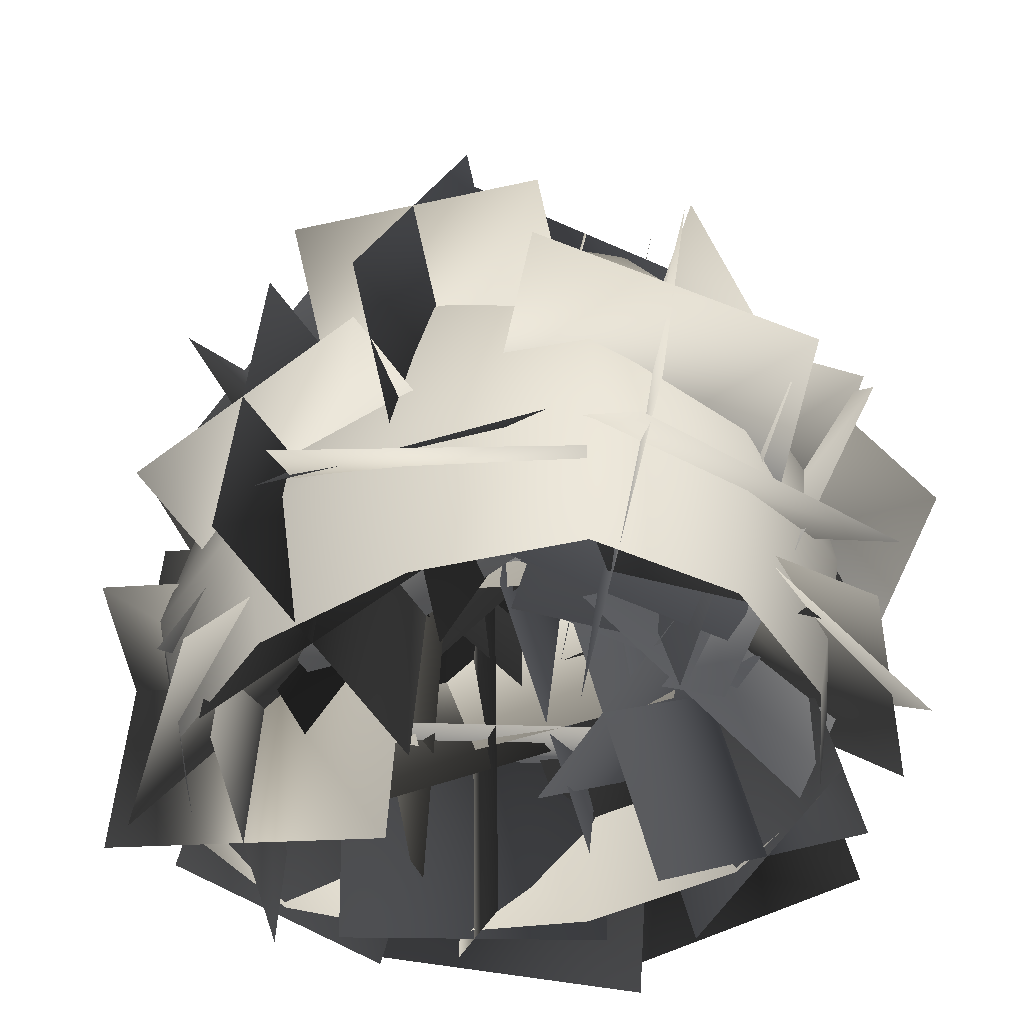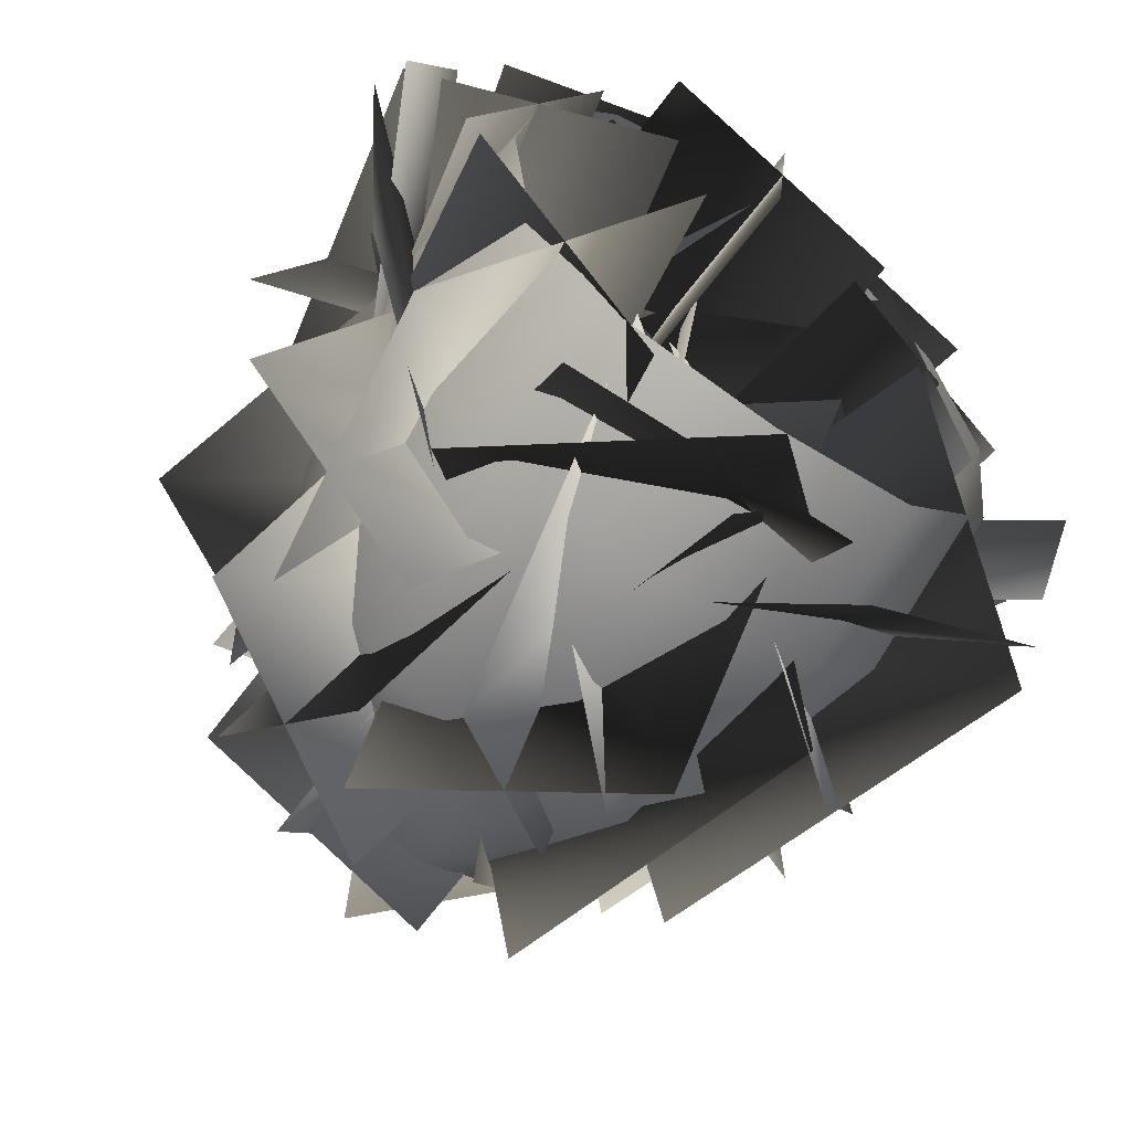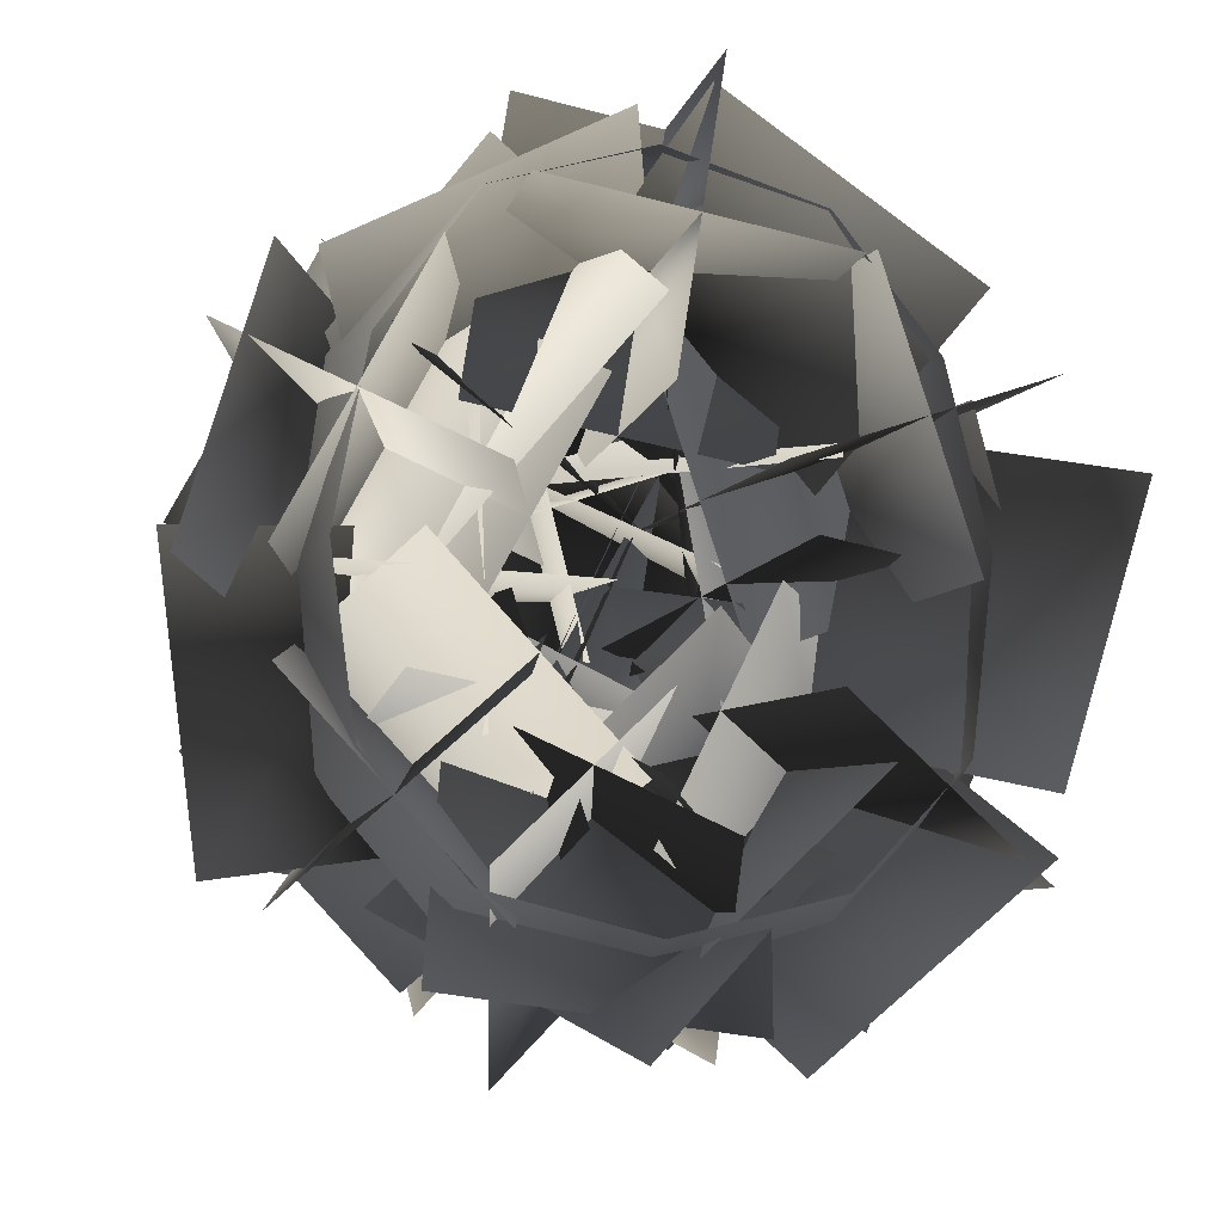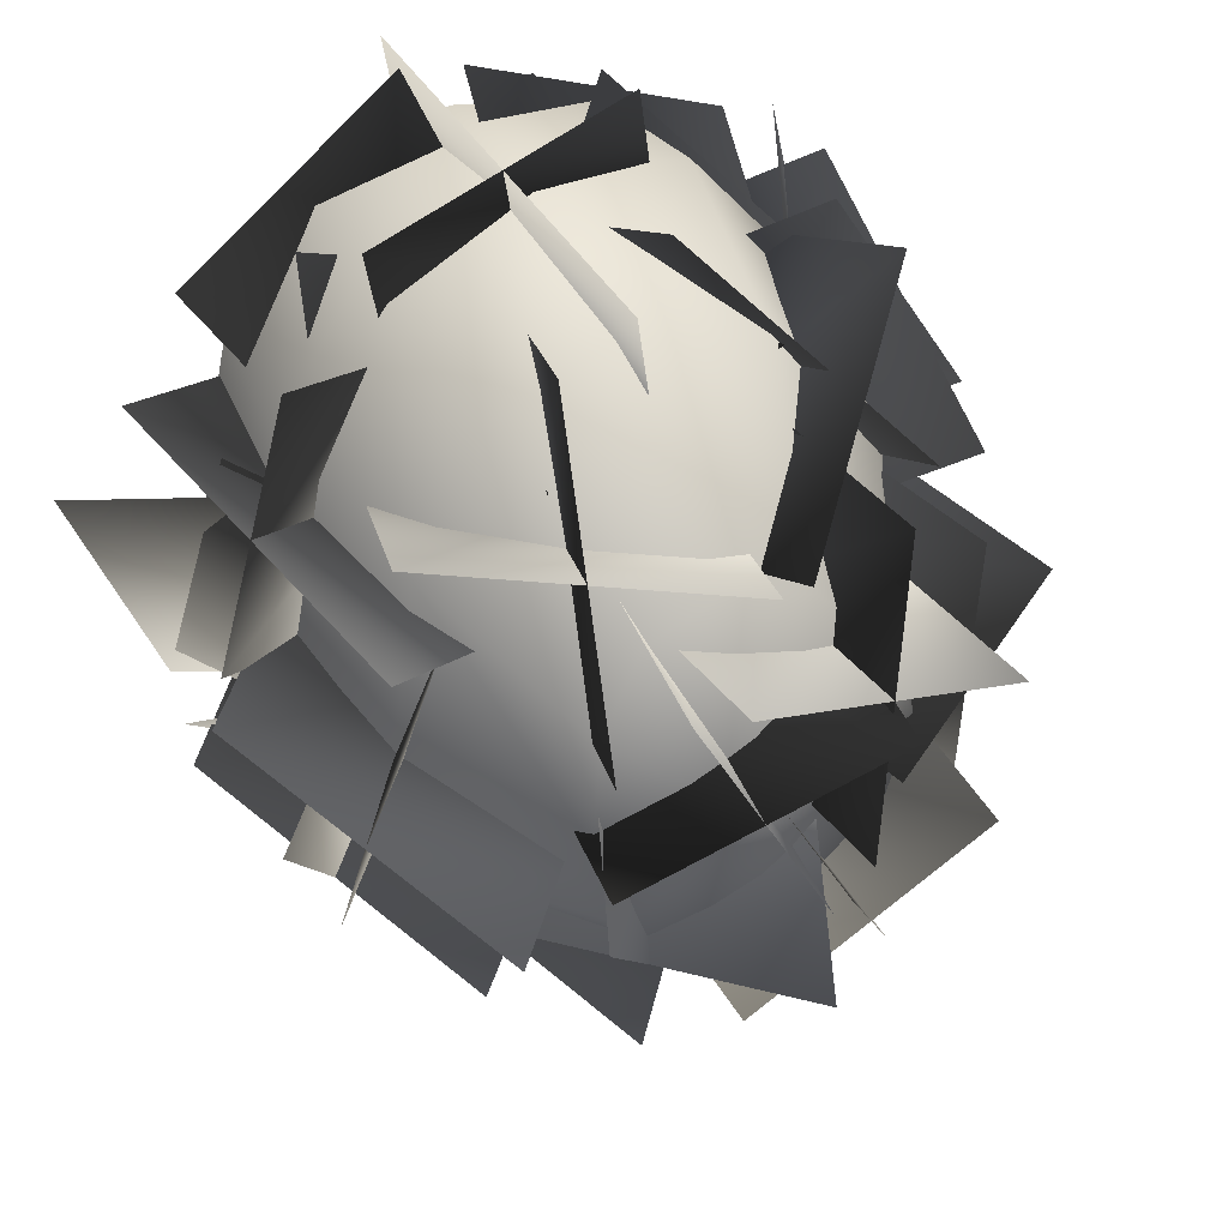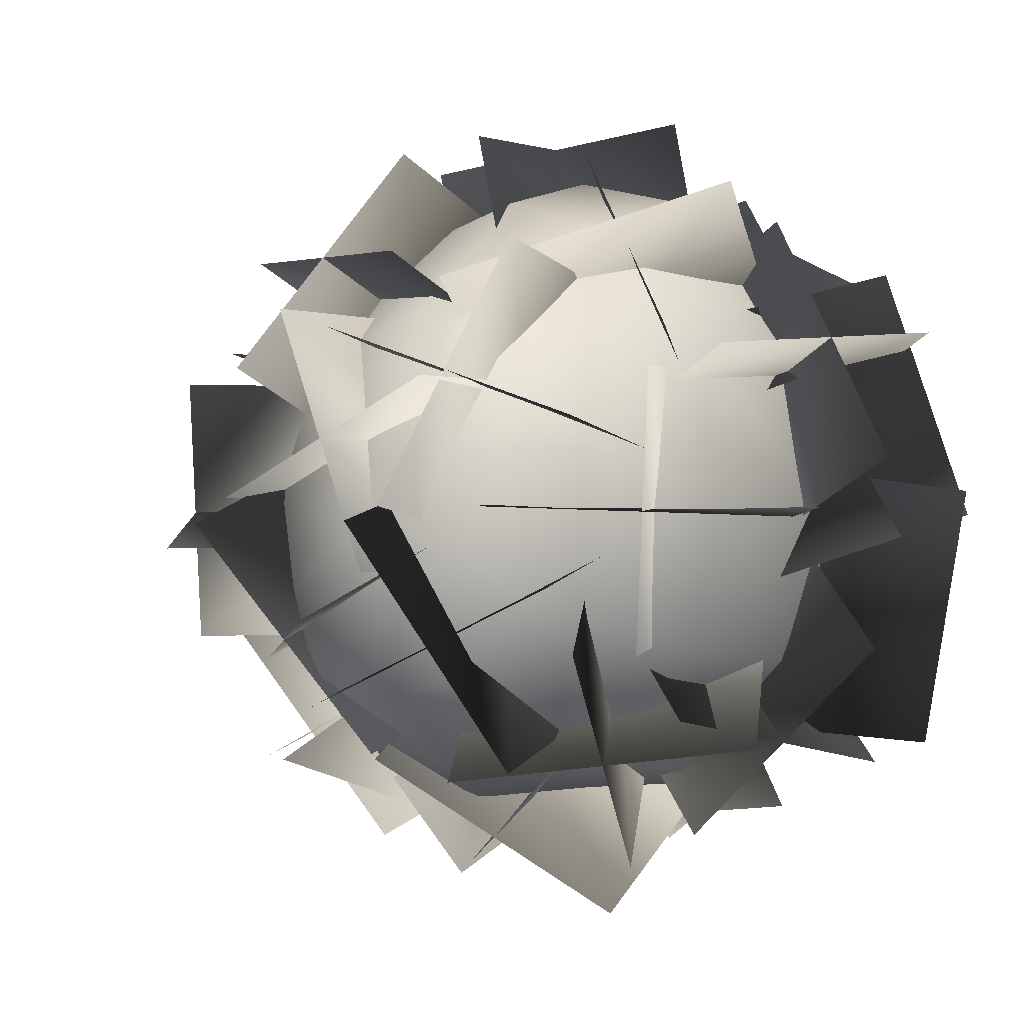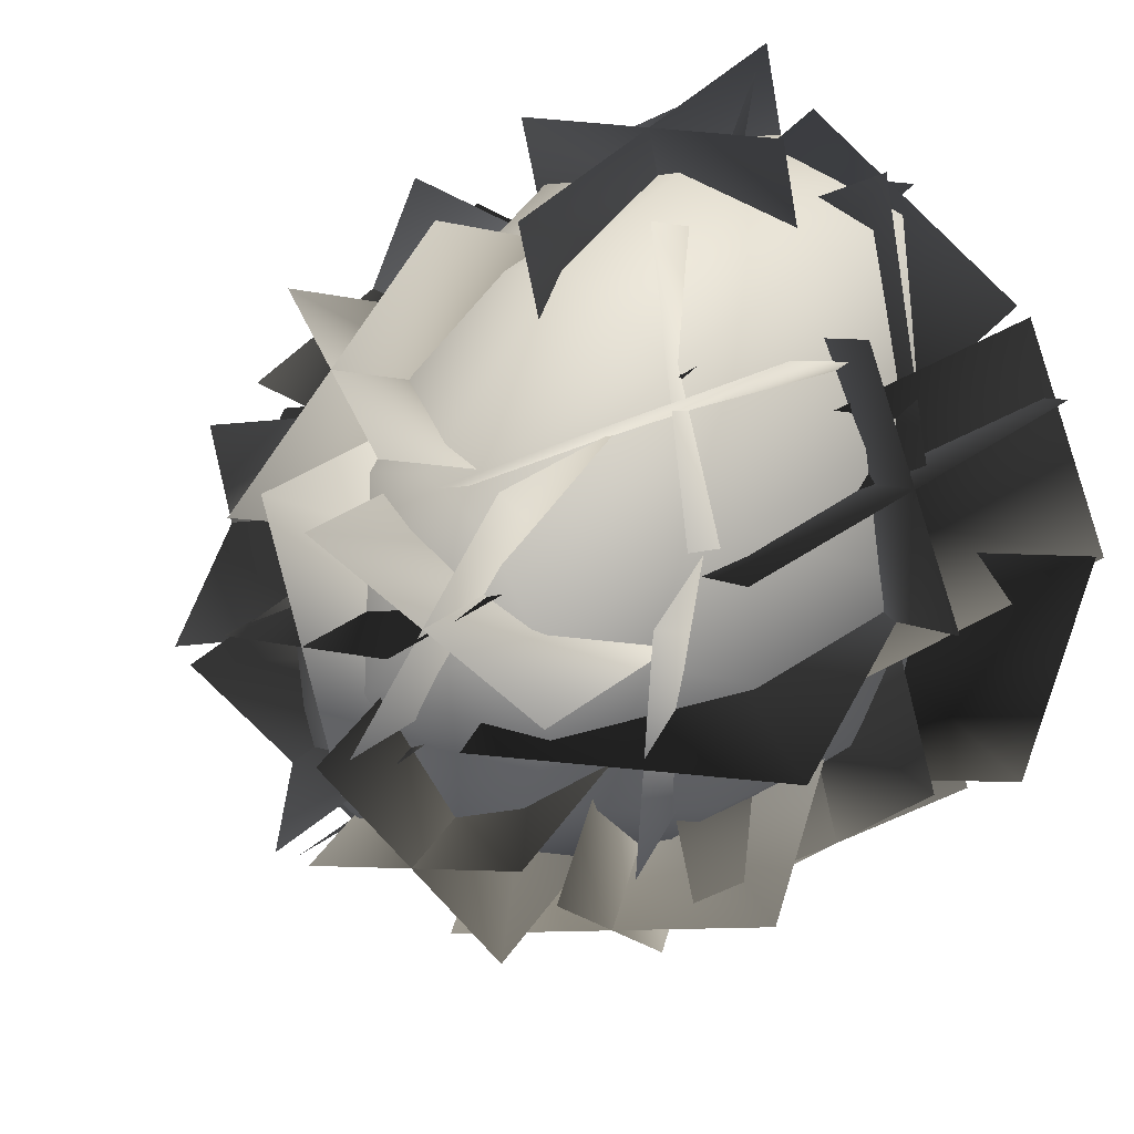
<metadata>
{"format":"obj","ext":"obj","renderer":"f3d","projection":"perspective","resolution":1024,"background":"white","views":[{"elev":-45.0,"azim":108.8,"up":"+Y"},{"elev":-63.6,"azim":-33.9,"up":"+Z"},{"elev":-7.6,"azim":-9.3,"up":"+Z"},{"elev":46.3,"azim":151.7,"up":"+Z"},{"elev":1.8,"azim":-153.2,"up":"+Z"},{"elev":34.7,"azim":-142.4,"up":"+Z"}]}
</metadata>
<code>
g maptile_tallBush
v 0.4199 -0.6172 0.324
v 0.5377 -0.3076 0.02117
v 0.4957 -0.6087 0.01895
v 0.4542 -0.3258 0.3593
v 0.2416 -0.6268 0.5497
v 0.5089 -0.2922 -0.3286
v 0.4627 -0.5979 -0.2955
v 0.2688 -0.3501 0.6059
v -0.02803 -0.6334 0.6384
v 0.2973 -0.3011 -0.5523
v 0.2668 -0.6124 -0.5027
v -0.01996 -0.3601 0.7013
v -0.2989 -0.6218 0.5671
v -0.01796 -0.3144 -0.6308
v -0.01991 -0.6249 -0.5737
v -0.325 -0.3344 0.6208
v -0.4668 -0.6243 0.3321
v -0.3283 -0.3087 -0.5482
v -0.3059 -0.6186 -0.4991
v -0.5142 -0.3194 0.3592
v -0.5258 -0.6267 0.02031
v -0.527 -0.2997 -0.3113
v -0.4823 -0.6148 -0.2899
v -0.5612 -0.3175 0.02016
v 0.001889 0.1475 -0.5618
v -0.261 0.1403 -0.4824
v -0.453 0.1368 -0.2558
v -0.4979 0.1117 0.0205
v -0.4511 0.08716 0.3108
v -0.2663 0.03865 0.5479
v 0.2646 0.1476 -0.4827
v 0.0002839 0.00853 0.6261
v 0.4338 0.129 -0.2857
v 0.2346 0.004407 0.5377
v 0.4629 0.1093 0.02616
v 0.393 0.06198 0.3262
v -0.1435 0.3989 0.3415
v 0.01139 0.3746 0.3907
v 0.1488 0.3701 0.3384
v 0.2441 0.4074 0.2044
v 0.009344 0.5525 0.03374
v -0.2673 0.4302 0.201
v 0.2797 0.4515 0.02539
v 0.2501 0.476 -0.1597
v -0.3126 0.4514 0.0264
v 0.1592 0.4958 -0.2944
v -0.2622 0.4651 -0.1437
v 0.01855 0.501 -0.3439
v -0.1373 0.4834 -0.2883
v -0.3771 -0.5552 -0.6489
v -0.3044 -0.2 -0.1759
v 0.2238 -0.2263 -0.2484
v 0.1511 -0.5815 -0.7214
v 0.6234 -0.5445 -0.3443
v 0.1747 -0.1611 -0.2079
v 0.3312 -0.1568 0.302
v 0.7799 -0.5402 0.1656
v 0.4909 -0.6351 0.4334
v 0.2483 -0.1364 0.09232
v -0.1888 -0.1443 0.3981
v 0.05386 -0.643 0.7392
v -0.06677 -0.656 0.6939
v 0.08521 0.006184 0.4317
v -0.3956 0.05094 0.2026
v -0.5476 -0.6112 0.4648
v -0.3403 -0.131 0.1175
v -0.2703 -0.07662 -0.4101
v -0.7099 -0.5168 -0.4884
v -0.7799 -0.5711 0.03919
v 0.215 -0.5286 -0.7803
v -0.08531 -0.123 -0.4309
v 0.3262 -0.09368 -0.0921
v 0.6265 -0.4993 -0.4414
v -0.7598 -0.6476 -0.01362
v -0.6097 -0.5449 0.4937
v -0.3084 0.0821 0.3488
v -0.4585 -0.02063 -0.1585
v 0.1627 -0.07144 -0.7662
v 0.08896 -0.6778 -0.4233
v -0.2962 -0.2587 -0.1804
v -0.2225 0.3476 -0.5232
v -0.05502 -0.6852 -0.759
v -0.4401 -0.2661 -0.5161
v -0.0785 0.05667 -0.1875
v 0.3066 -0.3624 -0.4305
v -0.2107 -0.02327 -0.809
v -0.2844 -0.6296 -0.4661
v 0.07721 -0.3068 -0.1376
v 0.1509 0.2995 -0.4804
v -0.3205 0.1217 -0.6852
v -0.1129 -0.4846 -0.4026
v -0.1867 -0.06556 0.04675
v -0.3943 0.5408 -0.2359
v -0.6003 0.1698 -0.4343
v -0.3927 -0.4365 -0.1516
v 0.09309 -0.1137 -0.2042
v -0.1145 0.4926 -0.4868
v -0.2561 0.5228 -0.4589
v -0.1924 -0.2552 -0.3388
v 0.03184 -0.05038 0.1257
v -0.03184 0.7277 0.005666
v -0.3838 0.6215 -0.1101
v -0.3202 -0.1566 0.009962
v 0.1596 -0.1491 -0.2231
v 0.09593 0.629 -0.3431
v -0.7102 0.271 0.009369
v -0.5089 -0.4741 0.01041
v -0.01532 -0.1706 0.03075
v -0.2166 0.5746 0.02971
v -0.473 0.3858 0.2861
v -0.2717 -0.3593 0.2871
v -0.2525 -0.3492 -0.2459
v -0.4538 0.3959 -0.247
v -0.6112 -0.4851 -0.5315
v -0.2442 -0.7842 -0.1991
v -0.1167 -0.03825 -0.04502
v -0.4837 0.2608 -0.3775
v -0.7302 -0.1322 -0.2607
v -0.3632 -0.4312 0.07176
v 0.002308 -0.3912 -0.3158
v -0.3647 -0.09217 -0.6483
v -0.6104 -0.6546 -0.1715
v -0.4829 0.09128 -0.01744
v -0.1174 0.1313 -0.4051
v -0.245 -0.6147 -0.5591
v -0.4996 0.05568 0.6464
v -0.3847 -0.5507 0.3151
v 0.0271 -0.1316 0.1209
v -0.08778 0.4748 0.4522
v -0.1342 -0.0566 0.7344
v -0.01934 -0.6629 0.4031
v -0.3383 -0.3402 0.03292
v -0.4532 0.2662 0.3642
v -0.2827 -0.5693 0.6659
v 0.1291 -0.1502 0.4716
v -0.1898 0.1726 0.1014
v -0.6016 -0.2465 0.2957
v 0.171 0.1439 0.7215
v -0.000679 -0.4625 0.4157
v 0.1272 -0.04336 -0.02132
v 0.2989 0.563 0.2844
v 0.4792 0.192 0.5064
v 0.3075 -0.4143 0.2007
v -0.181 -0.09153 0.1937
v -0.009345 0.5148 0.4995
v 0.3294 -0.4811 0.5721
v 0.4573 -0.06203 0.1351
v -0.03124 0.2607 0.1281
v -0.1591 -0.1584 0.5651
v -0.1634 0.6859 0.2648
v -0.2503 -0.1074 0.2447
v 0.2276 -0.2135 0.0185
v 0.3145 0.5799 0.03858
v 0.1857 0.5915 0.393
v 0.09886 -0.2018 0.3729
v -0.1215 -0.1191 -0.1097
v -0.03465 0.6742 -0.08966
v 0.1155 -0.0304 0.4696
v 0.2773 0.1745 -0.02021
v -0.2295 0.182 -0.1863
v -0.3914 -0.02287 0.3035
v 0.414 0.2722 -0.2929
v 0.164 -0.3117 -0.02418
v -0.2284 0.2003 0.0997
v 0.02164 0.7842 -0.169
v 0.3483 0.6335 -0.009048
v 0.09827 0.04959 0.2597
v -0.1626 -0.161 -0.1841
v 0.08738 0.4229 -0.4528
v 0.7219 -0.02993 0.05741
v 0.2394 -0.5399 0.05443
v -0.02169 0.05136 -0.06413
v 0.4608 0.5613 -0.06114
v 0.6227 0.2008 -0.2619
v 0.1403 -0.3092 -0.2649
v 0.07798 -0.1773 0.2552
v 0.5605 0.3327 0.2582
v 0.6334 -0.4628 -0.2041
v 0.2398 0.04993 -0.3227
v 0.148 0.1633 0.1974
v 0.5417 -0.3494 0.3159
v -0.248 0.4985 0.5216
v -0.2103 -0.2796 0.391
v -0.0485 -0.07474 -0.09877
v -0.0862 0.7033 0.03179
v 0.08632 0.5971 0.3597
v 0.124 -0.181 0.2292
v -0.3829 -0.1734 0.06309
v -0.4206 0.6047 0.1936
v 0.3491 -0.2115 -0.6474
v -0.01031 -0.5407 -0.3192
v -0.1334 0.1896 -0.1321
v 0.2261 0.5188 -0.4603
v 0.1004 0.03114 -0.7421
v -0.259 -0.298 -0.414
v 0.1154 -0.3739 -0.03737
v 0.4748 -0.04477 -0.3656
v -0.01779 -0.4986 -0.6716
v -0.1409 0.2317 -0.4845
v 0.2335 0.1558 -0.1079
v 0.3566 -0.5745 -0.295
v 0.6393 -0.435 -0.4839
v 0.2317 -0.7363 -0.2038
v -0.005024 -0.01529 -0.2074
v 0.4026 0.2861 -0.4875
v 0.3961 -0.1703 -0.7127
v -0.01149 -0.4717 -0.4326
v 0.2382 -0.28 0.02134
v 0.6458 0.02137 -0.2587
v -0.7113 -0.5251 0.3709
v -0.2675 -0.7568 0.1179
v -0.1147 0.01162 0.07674
v -0.5585 0.2433 0.3297
v -0.5082 -0.1697 0.5842
v -0.06437 -0.4014 0.3312
v -0.3178 -0.3438 -0.1366
v -0.7616 -0.112 0.1164
v -0.3627 -0.6698 0.4783
v -0.2098 0.09864 0.4371
v -0.4633 0.1563 -0.0307
v -0.6161 -0.6121 0.0105
v 0.6406 -0.5361 0.3239
v 0.1533 -0.711 0.1406
v 0.0303 0.07195 0.1392
v 0.5176 0.2468 0.3225
v 0.6684 -0.1137 0.07272
v 0.1811 -0.2886 -0.1106
v 0.002456 -0.3505 0.3903
v 0.4898 -0.1756 0.5736
v 0.4863 -0.5926 -0.01826
v 0.3633 0.1903 -0.01961
v 0.1846 0.1285 0.4813
v 0.3076 -0.6545 0.4827
v 0.3041 -0.2595 0.7199
v 0.2173 -0.305 0.1945
v -0.307 -0.3679 0.2836
v -0.2202 -0.3224 0.809
v 0.0189 0.1095 0.753
v -0.06793 0.06398 0.2276
v -0.02179 -0.7369 0.2504
v 0.06504 -0.6914 0.7759
v 0.2376 0.1182 0.4458
v -0.2866 0.05526 0.5348
v -0.2405 -0.7456 0.5577
v 0.2838 -0.6827 0.4686
g maptile_tallBush_0
f 3 2 1
f 2 4 1
f 1 4 5
f 6 2 3
f 7 6 3
f 4 8 5
f 5 8 9
f 10 6 7
f 11 10 7
f 8 12 9
f 9 12 13
f 14 10 11
f 15 14 11
f 12 16 13
f 13 16 17
f 18 14 15
f 19 18 15
f 16 20 17
f 17 20 21
f 22 18 19
f 23 22 19
f 21 24 23
f 20 24 21
f 24 22 23
f 14 25 10
f 18 26 14
f 26 25 14
f 22 27 18
f 27 26 18
f 24 28 22
f 28 27 22
f 20 29 24
f 29 28 24
f 16 30 20
f 30 29 20
f 25 31 10
f 10 31 6
f 32 30 16
f 12 32 16
f 31 33 6
f 6 33 2
f 34 32 12
f 8 34 12
f 33 35 2
f 2 35 4
f 4 36 8
f 36 34 8
f 35 36 4
f 30 37 29
f 32 38 30
f 38 37 30
f 34 39 32
f 39 38 32
f 36 40 34
f 40 39 34
f 39 41 38
f 38 41 37
f 40 41 39
f 37 41 42
f 37 42 29
f 43 41 40
f 43 40 36
f 35 43 36
f 29 42 28
f 44 43 35
f 44 41 43
f 33 44 35
f 42 45 28
f 42 41 45
f 28 45 27
f 46 44 33
f 46 41 44
f 31 46 33
f 45 47 27
f 45 41 47
f 27 47 26
f 48 46 31
f 48 41 46
f 25 48 31
f 26 49 25
f 47 49 26
f 47 41 49
f 49 48 25
f 49 41 48
g maptile_tallBush_1
f 52 51 50
f 53 52 50
f 56 55 54
f 57 56 54
f 60 59 58
f 61 60 58
f 64 63 62
f 65 64 62
f 68 67 66
f 69 68 66
f 72 71 70
f 73 72 70
f 76 75 74
f 77 76 74
f 80 79 78
f 81 80 78
f 84 83 82
f 85 84 82
f 88 87 86
f 89 88 86
f 92 91 90
f 93 92 90
f 96 95 94
f 97 96 94
f 100 99 98
f 101 100 98
f 104 103 102
f 105 104 102
f 108 107 106
f 109 108 106
f 112 111 110
f 113 112 110
f 116 115 114
f 117 116 114
f 120 119 118
f 121 120 118
f 124 123 122
f 125 124 122
f 128 127 126
f 129 128 126
f 132 131 130
f 133 132 130
f 136 135 134
f 137 136 134
f 140 139 138
f 141 140 138
f 144 143 142
f 145 144 142
f 148 147 146
f 149 148 146
f 152 151 150
f 153 152 150
f 156 155 154
f 157 156 154
f 160 159 158
f 161 160 158
f 164 163 162
f 165 164 162
f 168 167 166
f 169 168 166
f 172 171 170
f 173 172 170
f 176 175 174
f 177 176 174
f 180 179 178
f 181 180 178
f 184 183 182
f 185 184 182
f 188 187 186
f 189 188 186
f 192 191 190
f 193 192 190
f 196 195 194
f 197 196 194
f 200 199 198
f 201 200 198
f 204 203 202
f 205 204 202
f 208 207 206
f 209 208 206
f 212 211 210
f 213 212 210
f 216 215 214
f 217 216 214
f 220 219 218
f 221 220 218
f 224 223 222
f 225 224 222
f 228 227 226
f 229 228 226
f 232 231 230
f 233 232 230
f 236 235 234
f 237 236 234
f 240 239 238
f 241 240 238
f 244 243 242
f 245 244 242

</code>
